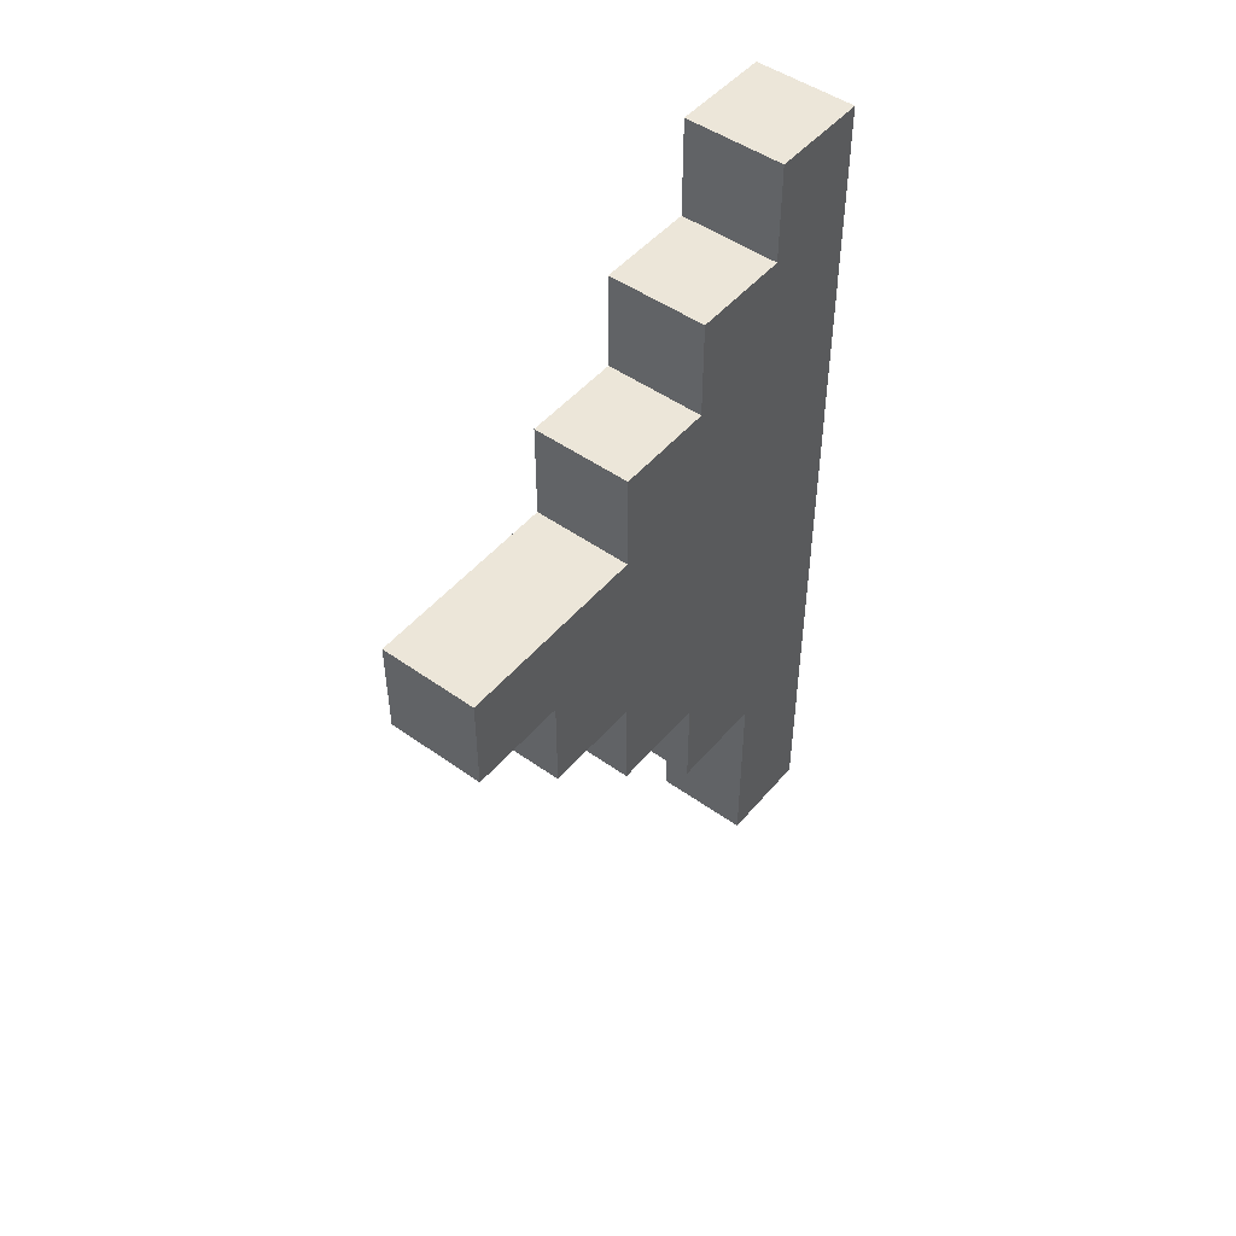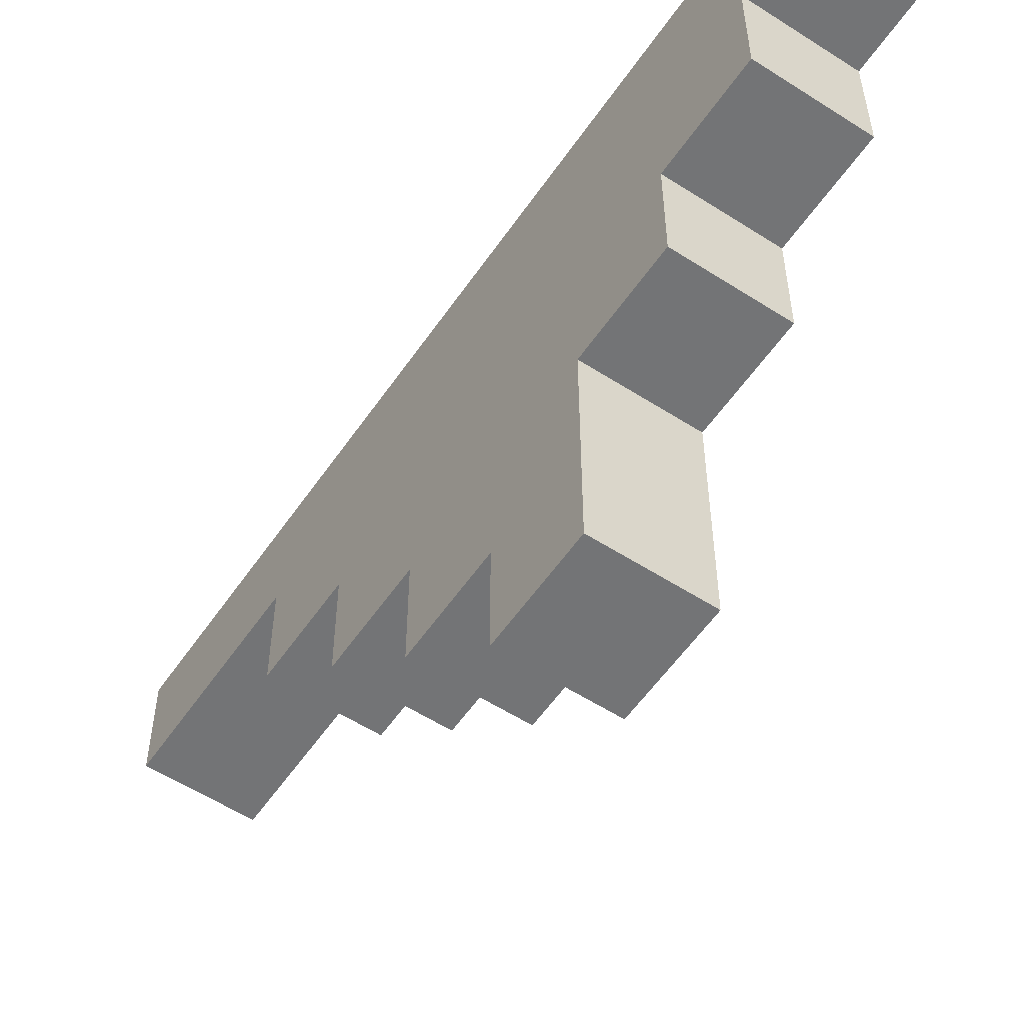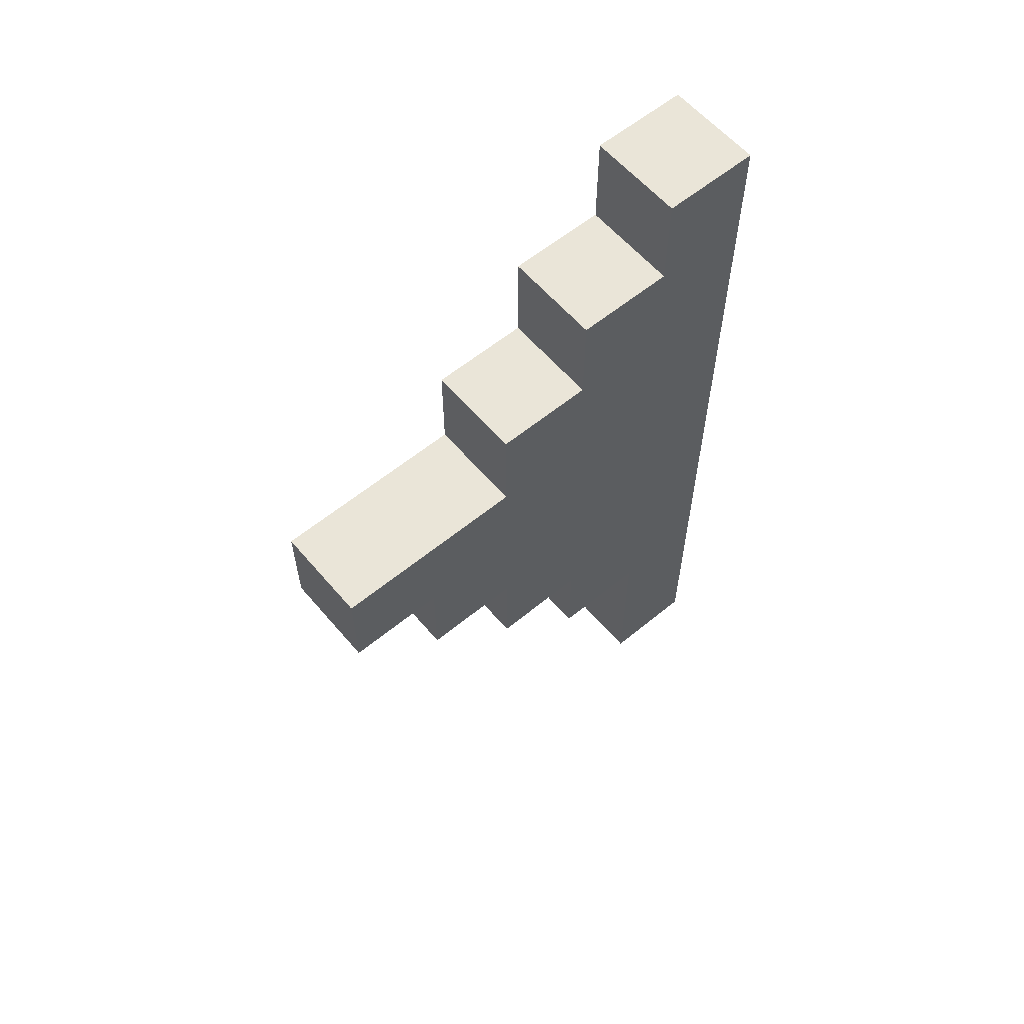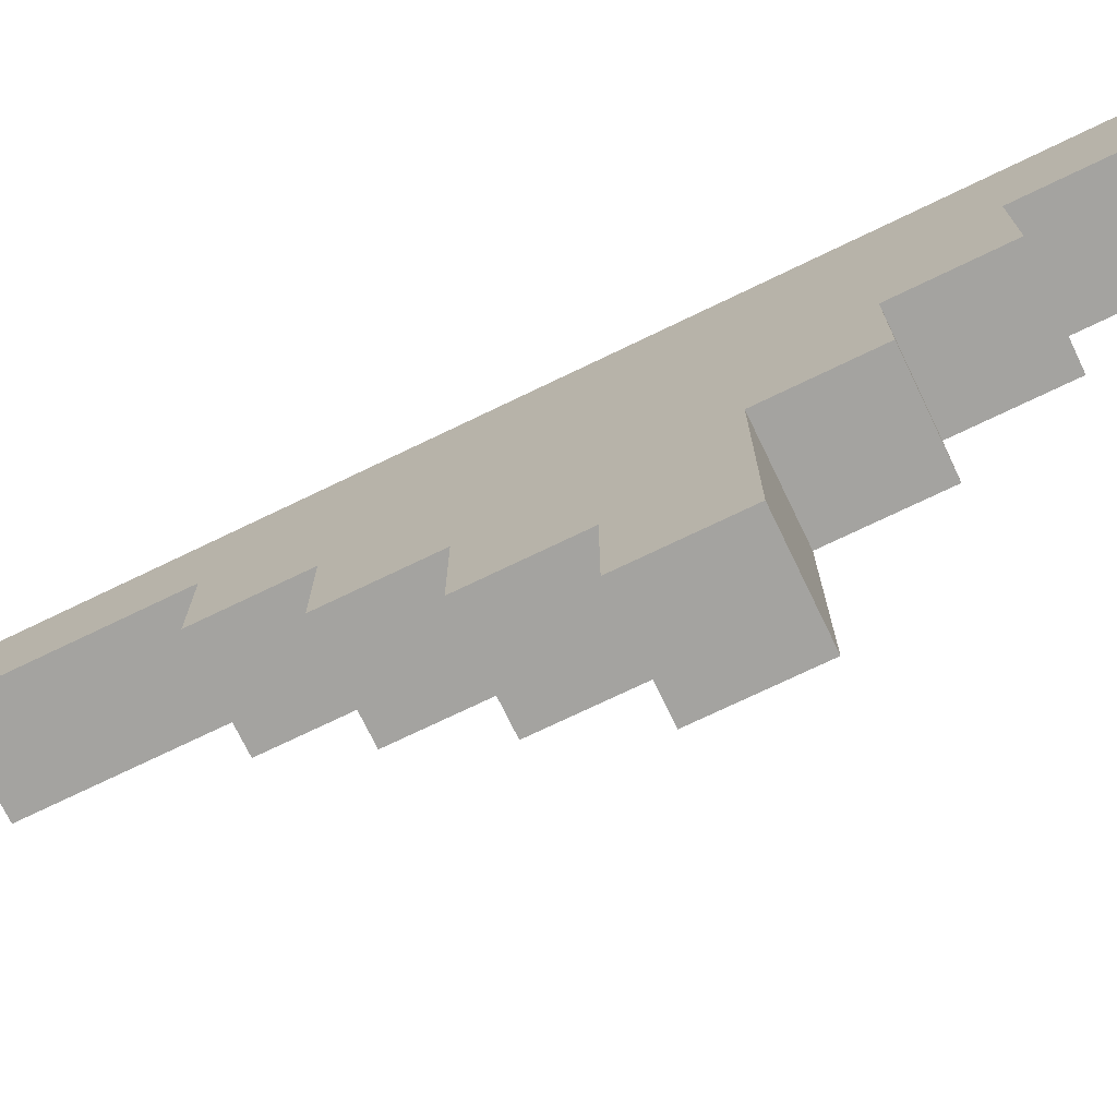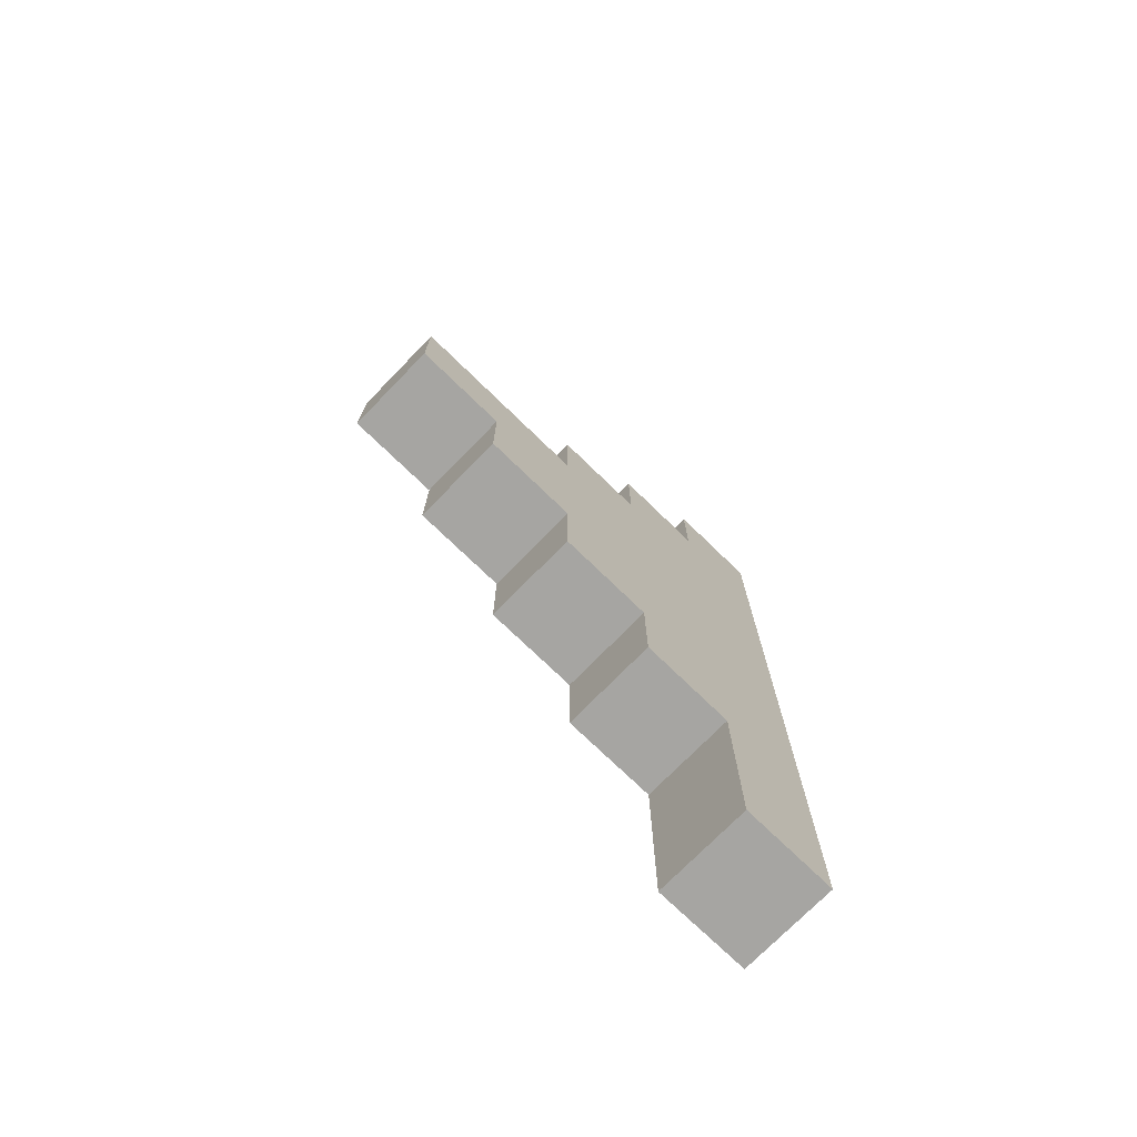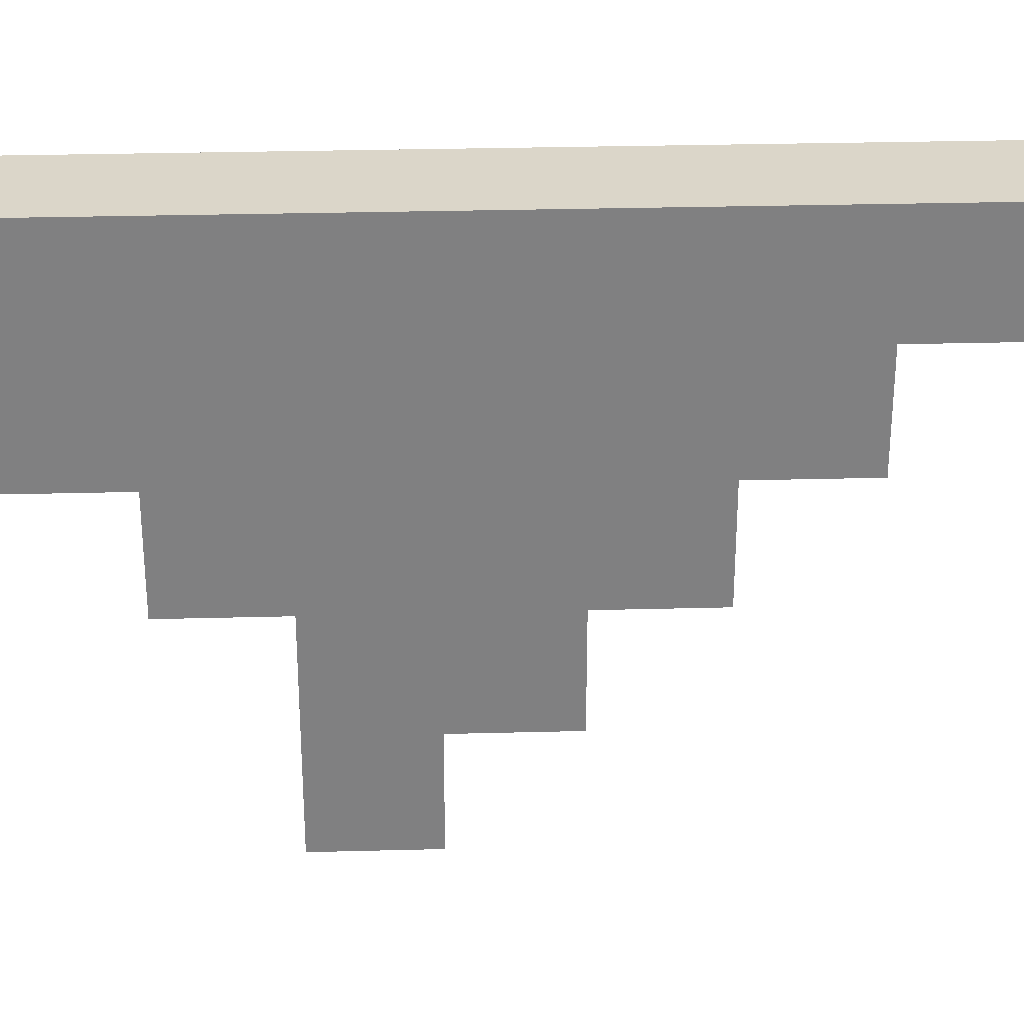
<metadata>
{"format":"obj","ext":"obj","renderer":"f3d","projection":"perspective","resolution":1024,"background":"white","views":[{"elev":48.9,"azim":38.4,"up":"+Z"},{"elev":-56.2,"azim":-34.0,"up":"+Y"},{"elev":59.5,"azim":49.9,"up":"+Z"},{"elev":-72.9,"azim":-64.2,"up":"+Y"},{"elev":-73.6,"azim":45.8,"up":"+Z"},{"elev":30.1,"azim":87.8,"up":"+Y"}]}
</metadata>
<code>
o
v 0.8 1.7 -0.4
v 0.8 1.7 -0.5
v 0.8 1.8 -0.4
v 0.8 1.8 -0.5
v 0.8 1.8 -0.6
v 0.8 1.9 -0.3
v 0.8 1.9 -0.4
v 0.8 1.9 -0.6
v 0.8 1.9 -0.7
v 0.8 2 -0.2
v 0.8 2 -0.3
v 0.8 2 -0.7
v 0.8 2 -0.8
v 0.8 2.1 -0.1
v 0.8 2.1 -0.2
v 0.8 2.1 -0.8
v 0.8 2.1 -1
v 0.8 2.2 -0.1
v 0.8 2.2 -1
v 0.9 1.7 -0.4
v 0.9 1.7 -0.5
v 0.9 1.8 -0.4
v 0.9 1.8 -0.5
v 0.9 1.8 -0.6
v 0.9 1.9 -0.3
v 0.9 1.9 -0.4
v 0.9 1.9 -0.6
v 0.9 1.9 -0.7
v 0.9 2 -0.2
v 0.9 2 -0.3
v 0.9 2 -0.7
v 0.9 2 -0.8
v 0.9 2.1 -0.1
v 0.9 2.1 -0.2
v 0.9 2.1 -0.8
v 0.9 2.1 -1
v 0.9 2.2 -0.1
v 0.9 2.2 -1
v 0.8 2.1 -0.1
v 0.8 2.2 -0.1
v 0.9 2.1 -0.1
v 0.9 2.2 -0.1
v 0.8 2 -0.2
v 0.8 2.1 -0.2
v 0.9 2 -0.2
v 0.9 2.1 -0.2
v 0.8 1.9 -0.3
v 0.8 2 -0.3
v 0.9 1.9 -0.3
v 0.9 2 -0.3
v 0.8 1.7 -0.4
v 0.8 1.8 -0.4
v 0.8 1.9 -0.4
v 0.9 1.7 -0.4
v 0.9 1.8 -0.4
v 0.9 1.9 -0.4
v 0.8 1.7 -0.5
v 0.8 1.8 -0.5
v 0.9 1.7 -0.5
v 0.9 1.8 -0.5
v 0.8 1.8 -0.6
v 0.8 1.9 -0.6
v 0.9 1.8 -0.6
v 0.9 1.9 -0.6
v 0.8 1.9 -0.7
v 0.8 2 -0.7
v 0.9 1.9 -0.7
v 0.9 2 -0.7
v 0.8 2 -0.8
v 0.8 2.1 -0.8
v 0.9 2 -0.8
v 0.9 2.1 -0.8
v 0.8 2.1 -1
v 0.8 2.2 -1
v 0.9 2.1 -1
v 0.9 2.2 -1
v 0.8 1.7 -0.4
v 0.9 1.7 -0.4
v 0.8 1.7 -0.5
v 0.9 1.7 -0.5
v 0.8 1.8 -0.5
v 0.9 1.8 -0.5
v 0.8 1.8 -0.6
v 0.9 1.8 -0.6
v 0.8 1.9 -0.3
v 0.9 1.9 -0.3
v 0.8 1.9 -0.4
v 0.9 1.9 -0.4
v 0.8 1.9 -0.6
v 0.9 1.9 -0.6
v 0.8 1.9 -0.7
v 0.9 1.9 -0.7
v 0.8 2 -0.2
v 0.9 2 -0.2
v 0.8 2 -0.3
v 0.9 2 -0.3
v 0.8 2 -0.7
v 0.9 2 -0.7
v 0.8 2 -0.8
v 0.9 2 -0.8
v 0.8 2.1 -0.1
v 0.9 2.1 -0.1
v 0.8 2.1 -0.2
v 0.9 2.1 -0.2
v 0.8 2.1 -0.8
v 0.9 2.1 -0.8
v 0.8 2.1 -1
v 0.9 2.1 -1
v 0.8 2.2 -0.1
v 0.9 2.2 -0.1
v 0.8 2.2 -1
v 0.9 2.2 -1
f 3 2 1
f 4 2 3
f 7 4 3
f 7 5 4
f 8 5 7
f 11 7 6
f 11 9 8
f 11 8 7
f 12 9 11
f 15 11 10
f 15 13 12
f 15 12 11
f 16 13 15
f 18 15 14
f 18 17 16
f 18 16 15
f 19 17 18
f 20 21 22
f 22 21 23
f 22 23 26
f 23 24 26
f 26 24 27
f 25 26 30
f 27 28 30
f 26 27 30
f 30 28 31
f 29 30 34
f 31 32 34
f 30 31 34
f 34 32 35
f 33 34 37
f 35 36 37
f 34 35 37
f 37 36 38
f 41 40 39
f 42 40 41
f 45 44 43
f 46 44 45
f 49 48 47
f 50 48 49
f 54 52 51
f 55 53 52
f 55 52 54
f 56 53 55
f 57 58 59
f 59 58 60
f 61 62 63
f 63 62 64
f 65 66 67
f 67 66 68
f 69 70 71
f 71 70 72
f 73 74 75
f 75 74 76
f 79 78 77
f 80 78 79
f 83 82 81
f 84 82 83
f 87 86 85
f 88 86 87
f 91 90 89
f 92 90 91
f 95 94 93
f 96 94 95
f 99 98 97
f 100 98 99
f 103 102 101
f 104 102 103
f 107 106 105
f 108 106 107
f 109 110 111
f 111 110 112

</code>
